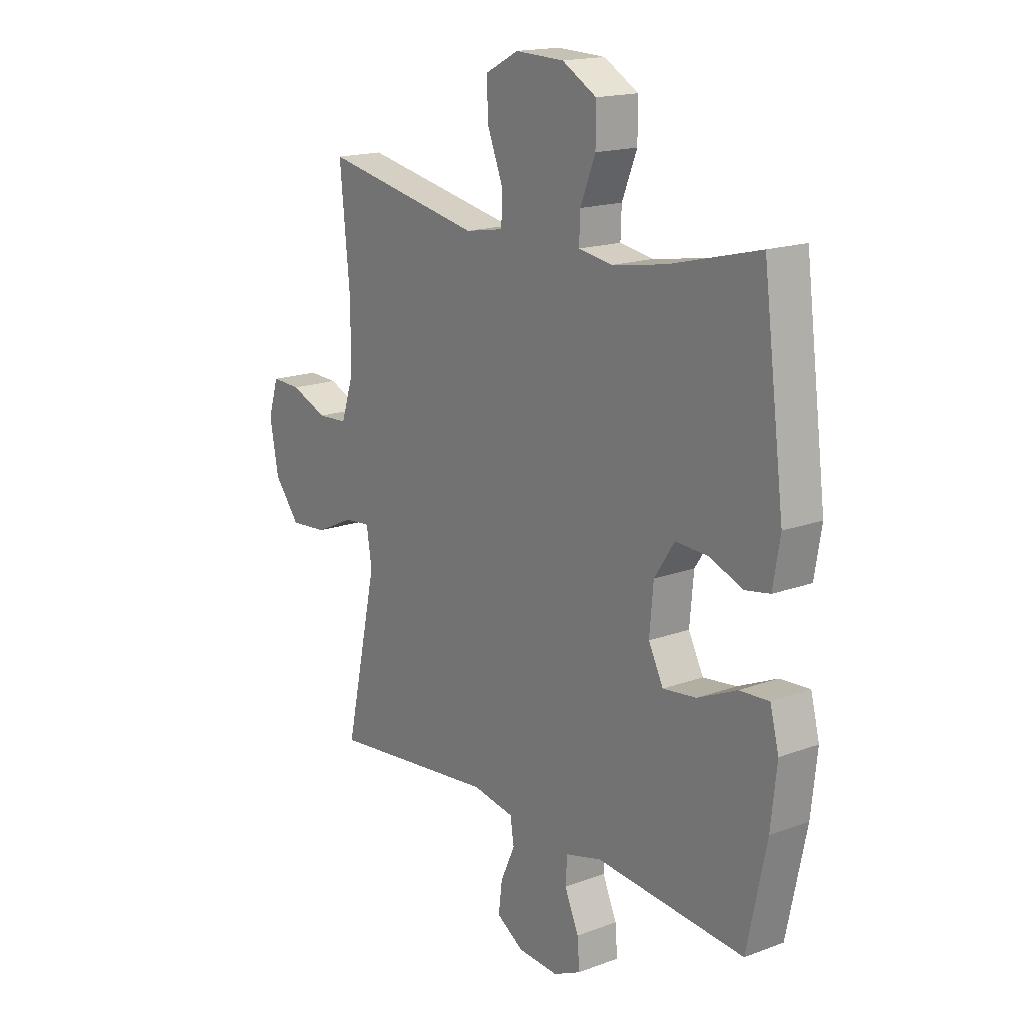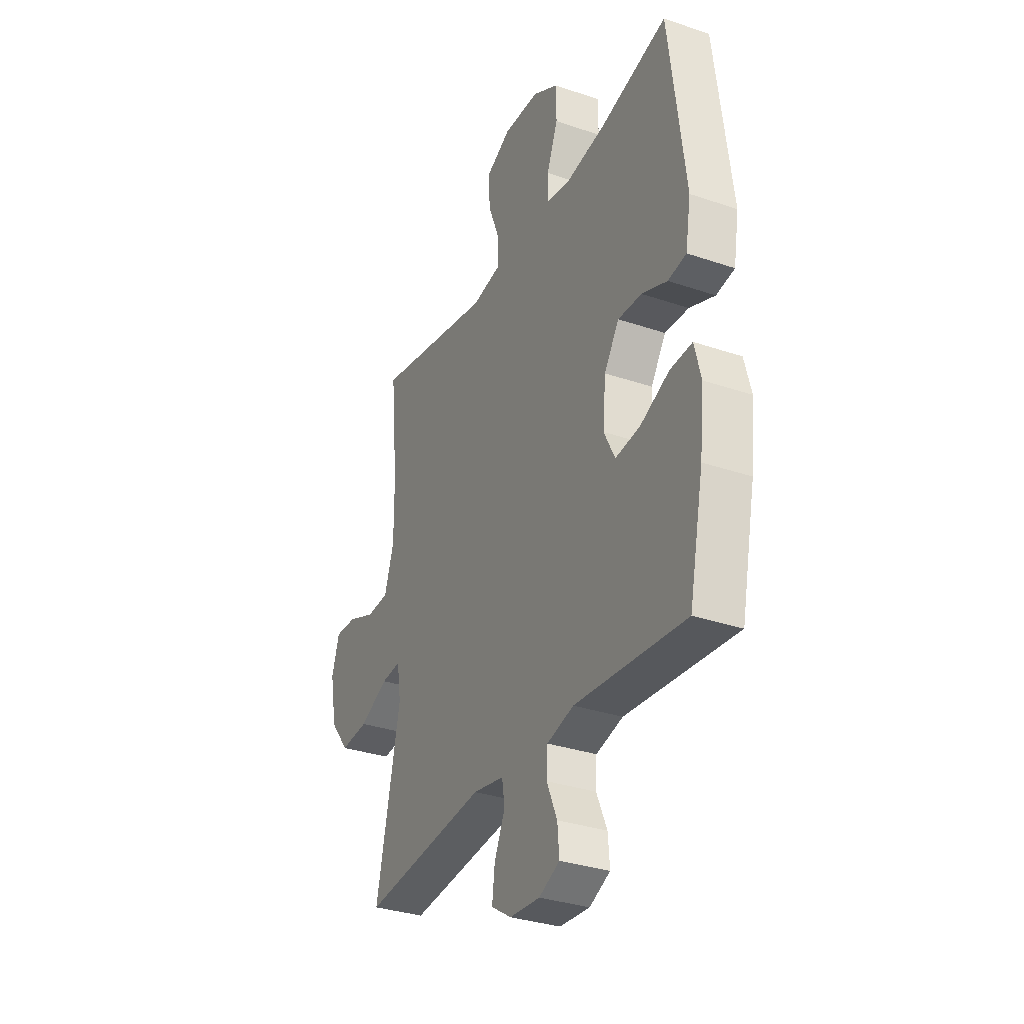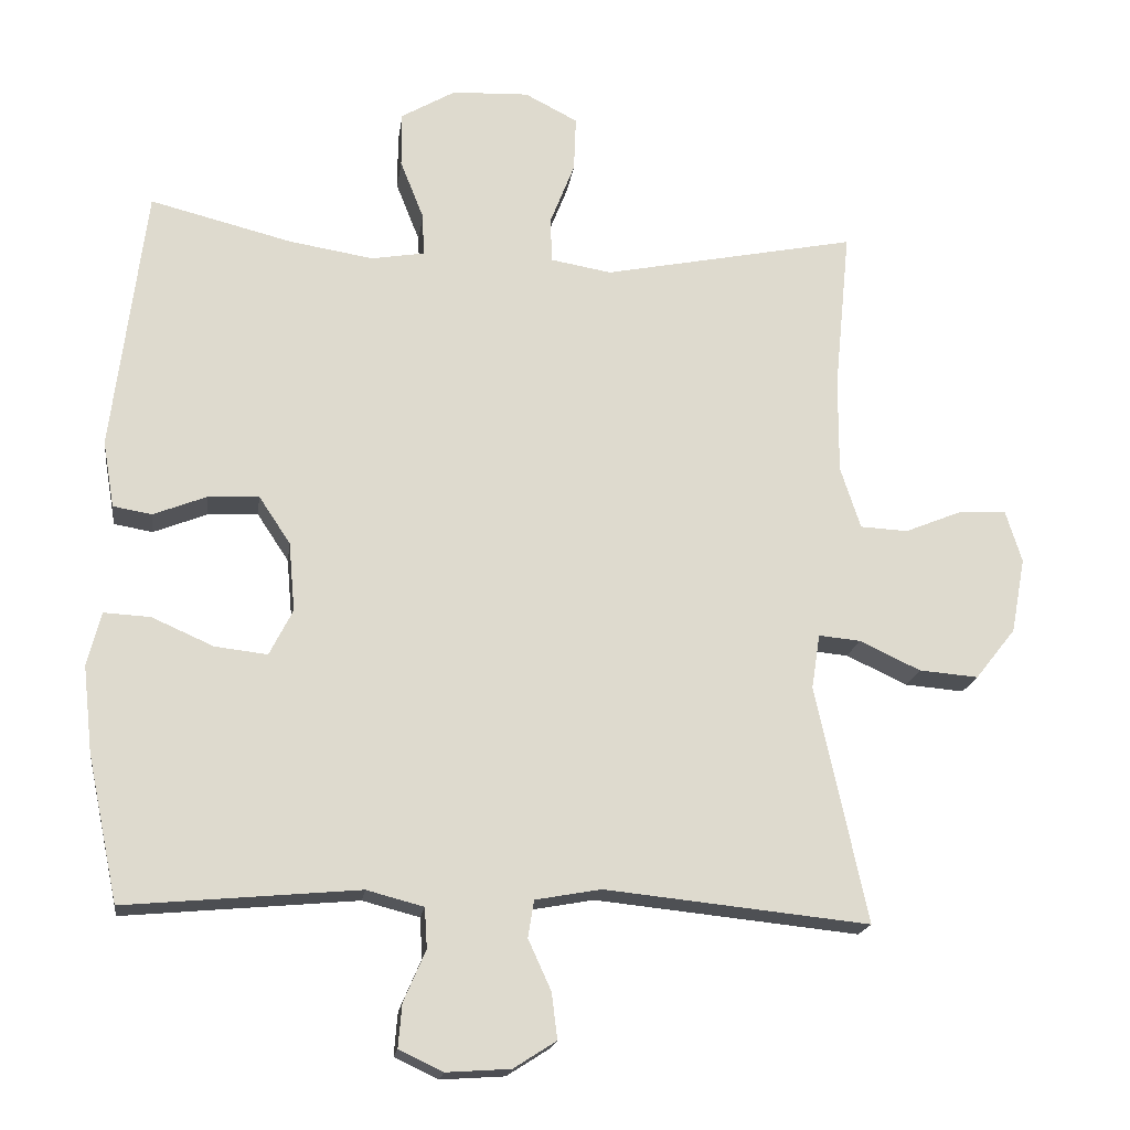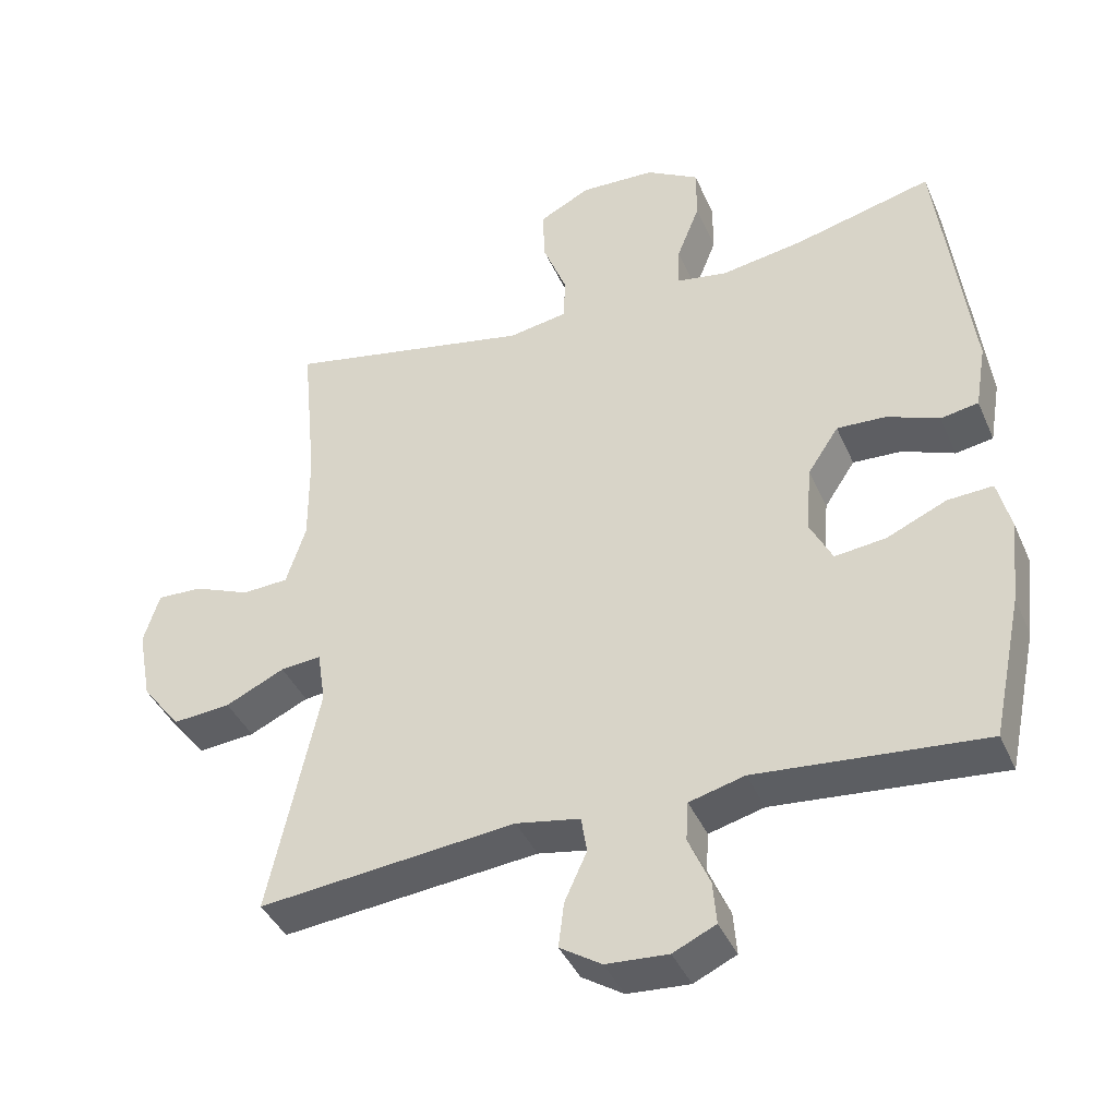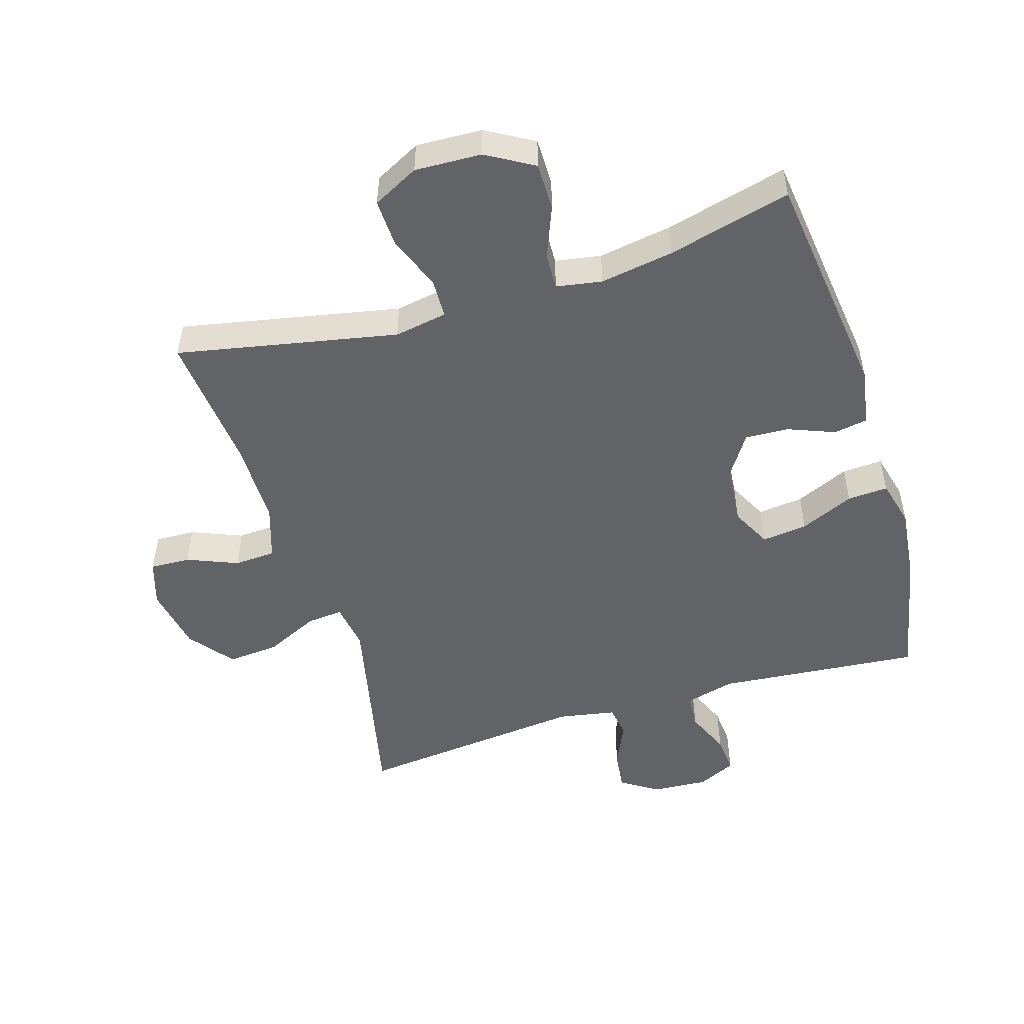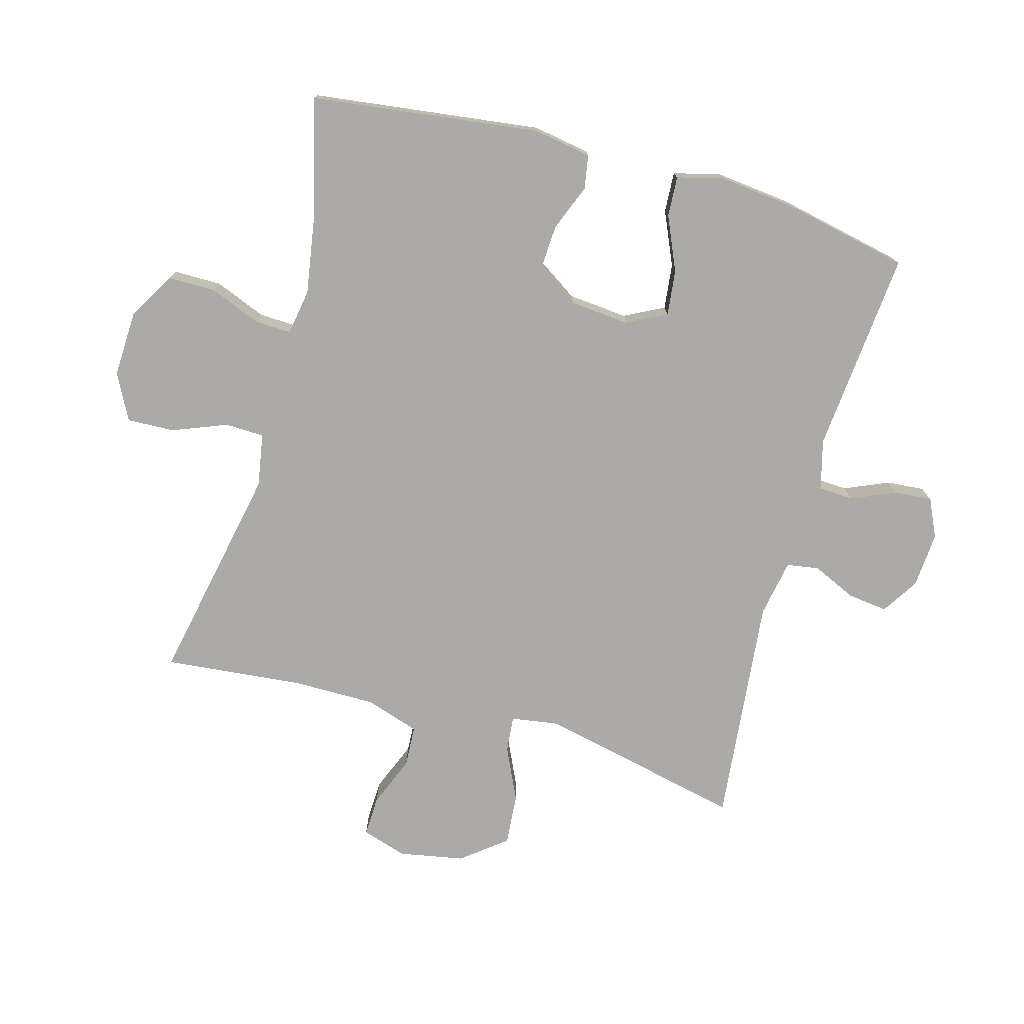
<metadata>
{"format":"obj","ext":"obj","renderer":"f3d","projection":"perspective","resolution":1024,"background":"white","views":[{"elev":16.8,"azim":53.2,"up":"+Z"},{"elev":-32.4,"azim":64.5,"up":"+Z"},{"elev":-18.1,"azim":172.3,"up":"+Z"},{"elev":-40.3,"azim":22.2,"up":"+Z"},{"elev":-51.0,"azim":17.0,"up":"+Y"},{"elev":-75.9,"azim":74.4,"up":"+Y"}]}
</metadata>
<code>
o path10024
v 0.5606 0.0375 -0.2993
v 0.5736 0.0375 -0.1803
v 0.5546 0.0375 -0.1061
v 0.4904 0.0375 -0.1098
v 0.4052 0.0375 -0.1474
v 0.333 0.0375 -0.1559
v 0.3007 0.0375 -0.09264
v 0.3092 0.0375 0.002205
v 0.3527 0.0375 0.06791
v 0.4222 0.0375 0.06455
v 0.4962 0.0375 0.03542
v 0.5496 0.0375 0.04465
v 0.5651 0.0375 0.1362
v 0.5185 0.0375 0.5014
v 0.3227 0.0375 0.4516
v 0.2068 0.0375 0.4327
v 0.134 0.0375 0.445
v 0.136 0.0375 0.5027
v 0.1686 0.0375 0.5845
v 0.1685 0.0375 0.6599
v 0.09392 0.0375 0.7033
v -0.01202 0.0375 0.7075
v -0.08483 0.0375 0.67
v -0.08187 0.0375 0.5943
v -0.04797 0.0375 0.5084
v -0.04983 0.0375 0.4461
v -0.1337 0.0375 0.4317
v -0.4832 0.0375 0.5014
v -0.4616 0.0375 0.2805
v -0.4612 0.0375 0.1486
v -0.489 0.0375 0.06304
v -0.5546 0.0375 0.05957
v -0.6349 0.0375 0.09224
v -0.6989 0.0375 0.09477
v -0.7214 0.0375 0.02271
v -0.7021 0.0375 -0.08077
v -0.6468 0.0375 -0.1506
v -0.5649 0.0375 -0.1438
v -0.4811 0.0375 -0.1045
v -0.4236 0.0375 -0.09915
v -0.4122 0.0375 -0.1739
v -0.4832 0.0375 -0.5006
v -0.1186 0.0375 -0.4626
v -0.02766 0.0375 -0.4791
v -0.01956 0.0375 -0.5304
v -0.05107 0.0375 -0.5997
v -0.05896 0.0375 -0.6632
v -9.5e-05 0.0375 -0.7009
v 0.0883 0.0375 -0.7067
v 0.1489 0.0375 -0.6784
v 0.1439 0.0375 -0.6182
v 0.1133 0.0375 -0.5475
v 0.1168 0.0375 -0.4923
v 0.1954 0.0375 -0.4715
v 0.5185 0.0375 -0.5006
v 0.5606 -0.0375 -0.2993
v 0.5736 -0.0375 -0.1803
v 0.5546 -0.0375 -0.1061
v 0.4904 -0.0375 -0.1098
v 0.4052 -0.0375 -0.1474
v 0.333 -0.0375 -0.1559
v 0.3007 -0.0375 -0.09264
v 0.3092 -0.0375 0.002205
v 0.3527 -0.0375 0.06791
v 0.4222 -0.0375 0.06455
v 0.4962 -0.0375 0.03542
v 0.5496 -0.0375 0.04465
v 0.5651 -0.0375 0.1362
v 0.5185 -0.0375 0.5014
v 0.3227 -0.0375 0.4516
v 0.2068 -0.0375 0.4327
v 0.134 -0.0375 0.445
v 0.136 -0.0375 0.5027
v 0.1686 -0.0375 0.5845
v 0.1685 -0.0375 0.6599
v 0.09392 -0.0375 0.7033
v -0.01202 -0.0375 0.7075
v -0.08483 -0.0375 0.67
v -0.08187 -0.0375 0.5943
v -0.04797 -0.0375 0.5084
v -0.04983 -0.0375 0.4461
v -0.1337 -0.0375 0.4317
v -0.4832 -0.0375 0.5014
v -0.4616 -0.0375 0.2805
v -0.4612 -0.0375 0.1486
v -0.489 -0.0375 0.06304
v -0.5546 -0.0375 0.05957
v -0.6349 -0.0375 0.09224
v -0.6989 -0.0375 0.09477
v -0.7214 -0.0375 0.02271
v -0.7021 -0.0375 -0.08077
v -0.6468 -0.0375 -0.1506
v -0.5649 -0.0375 -0.1438
v -0.4811 -0.0375 -0.1045
v -0.4236 -0.0375 -0.09915
v -0.4122 -0.0375 -0.1739
v -0.4832 -0.0375 -0.5006
v -0.1186 -0.0375 -0.4626
v -0.02766 -0.0375 -0.4791
v -0.01956 -0.0375 -0.5304
v -0.05107 -0.0375 -0.5997
v -0.05896 -0.0375 -0.6632
v -9.5e-05 -0.0375 -0.7009
v 0.0883 -0.0375 -0.7067
v 0.1489 -0.0375 -0.6784
v 0.1439 -0.0375 -0.6182
v 0.1133 -0.0375 -0.5475
v 0.1168 -0.0375 -0.4923
v 0.1954 -0.0375 -0.4715
v 0.5185 -0.0375 -0.5006
v 0.5606 0.0375 -0.2993
v 0.5736 0.0375 -0.1803
v 0.5546 0.0375 -0.1061
v 0.5546 0.0375 -0.1061
v 0.5496 0.0375 0.04465
v 0.5496 0.0375 0.04465
v 0.5651 0.0375 0.1362
v 0.4904 0.0375 -0.1098
v 0.4962 0.0375 0.03542
v 0.5185 0.0375 -0.5006
v 0.5185 0.0375 -0.5006
v 0.5185 0.0375 0.5014
v 0.5185 0.0375 0.5014
v 0.4222 0.0375 0.06455
v 0.4052 0.0375 -0.1474
v 0.3227 0.0375 0.4516
v 0.3527 0.0375 0.06791
v 0.333 0.0375 -0.1559
v 0.333 0.0375 -0.1559
v 0.3092 0.0375 0.002205
v 0.3007 0.0375 -0.09264
v 0.2068 0.0375 0.4327
v 0.1954 0.0375 -0.4715
v 0.134 0.0375 0.445
v 0.134 0.0375 0.445
v 0.1168 0.0375 -0.4923
v 0.1168 0.0375 -0.4923
v 0.136 0.0375 0.5027
v 0.1686 0.0375 0.5845
v 0.1685 0.0375 0.6599
v 0.09392 0.0375 0.7033
v 0.0883 0.0375 -0.7067
v 0.1489 0.0375 -0.6784
v 0.1489 0.0375 -0.6784
v 0.1439 0.0375 -0.6182
v 0.1133 0.0375 -0.5475
v -0.01202 0.0375 0.7075
v -9.5e-05 0.0375 -0.7009
v -0.05896 0.0375 -0.6632
v -0.05896 0.0375 -0.6632
v -0.08483 0.0375 0.67
v -0.08483 0.0375 0.67
v -0.05107 0.0375 -0.5997
v -0.01956 0.0375 -0.5304
v -0.02766 0.0375 -0.4791
v -0.02766 0.0375 -0.4791
v -0.1186 0.0375 -0.4626
v -0.04797 0.0375 0.5084
v -0.04983 0.0375 0.4461
v -0.04983 0.0375 0.4461
v -0.08187 0.0375 0.5943
v -0.1337 0.0375 0.4317
v -0.4832 0.0375 -0.5006
v -0.4832 0.0375 -0.5006
v -0.4236 0.0375 -0.09915
v -0.4236 0.0375 -0.09915
v -0.4122 0.0375 -0.1739
v -0.4811 0.0375 -0.1045
v -0.4616 0.0375 0.2805
v -0.4612 0.0375 0.1486
v -0.4832 0.0375 0.5014
v -0.4832 0.0375 0.5014
v -0.489 0.0375 0.06304
v -0.489 0.0375 0.06304
v -0.5649 0.0375 -0.1438
v -0.5546 0.0375 0.05957
v -0.6349 0.0375 0.09224
v -0.6468 0.0375 -0.1506
v -0.6989 0.0375 0.09477
v -0.6989 0.0375 0.09477
v -0.7021 0.0375 -0.08077
v -0.7214 0.0375 0.02271
v 0.5606 -0.0375 -0.2993
v 0.5736 -0.0375 -0.1803
v 0.5546 -0.0375 -0.1061
v 0.5546 -0.0375 -0.1061
v 0.5496 -0.0375 0.04465
v 0.5496 -0.0375 0.04465
v 0.5651 -0.0375 0.1362
v 0.4904 -0.0375 -0.1098
v 0.4962 -0.0375 0.03542
v 0.5185 -0.0375 -0.5006
v 0.5185 -0.0375 -0.5006
v 0.5185 -0.0375 0.5014
v 0.5185 -0.0375 0.5014
v 0.4222 -0.0375 0.06455
v 0.4052 -0.0375 -0.1474
v 0.3227 -0.0375 0.4516
v 0.3527 -0.0375 0.06791
v 0.333 -0.0375 -0.1559
v 0.333 -0.0375 -0.1559
v 0.3092 -0.0375 0.002205
v 0.3007 -0.0375 -0.09264
v 0.2068 -0.0375 0.4327
v 0.1954 -0.0375 -0.4715
v 0.134 -0.0375 0.445
v 0.134 -0.0375 0.445
v 0.1168 -0.0375 -0.4923
v 0.1168 -0.0375 -0.4923
v 0.136 -0.0375 0.5027
v 0.1686 -0.0375 0.5845
v 0.1685 -0.0375 0.6599
v 0.09392 -0.0375 0.7033
v 0.0883 -0.0375 -0.7067
v 0.1489 -0.0375 -0.6784
v 0.1489 -0.0375 -0.6784
v 0.1439 -0.0375 -0.6182
v 0.1133 -0.0375 -0.5475
v -0.01202 -0.0375 0.7075
v -9.5e-05 -0.0375 -0.7009
v -0.05896 -0.0375 -0.6632
v -0.05896 -0.0375 -0.6632
v -0.08483 -0.0375 0.67
v -0.08483 -0.0375 0.67
v -0.05107 -0.0375 -0.5997
v -0.01956 -0.0375 -0.5304
v -0.02766 -0.0375 -0.4791
v -0.02766 -0.0375 -0.4791
v -0.1186 -0.0375 -0.4626
v -0.04797 -0.0375 0.5084
v -0.04983 -0.0375 0.4461
v -0.04983 -0.0375 0.4461
v -0.08187 -0.0375 0.5943
v -0.1337 -0.0375 0.4317
v -0.4832 -0.0375 -0.5006
v -0.4832 -0.0375 -0.5006
v -0.4236 -0.0375 -0.09915
v -0.4236 -0.0375 -0.09915
v -0.4122 -0.0375 -0.1739
v -0.4811 -0.0375 -0.1045
v -0.4616 -0.0375 0.2805
v -0.4612 -0.0375 0.1486
v -0.4832 -0.0375 0.5014
v -0.4832 -0.0375 0.5014
v -0.489 -0.0375 0.06304
v -0.489 -0.0375 0.06304
v -0.5649 -0.0375 -0.1438
v -0.5546 -0.0375 0.05957
v -0.6349 -0.0375 0.09224
v -0.6468 -0.0375 -0.1506
v -0.6989 -0.0375 0.09477
v -0.6989 -0.0375 0.09477
v -0.7021 -0.0375 -0.08077
v -0.7214 -0.0375 0.02271
f 237 239 203
f 245 248 240
f 183 197 200
f 208 226 218
f 187 189 191
f 237 245 240
f 217 220 214
f 217 214 215
f 183 200 205
f 248 254 253
f 220 218 225
f 219 233 213
f 206 231 202
f 202 237 203
f 240 248 247
f 185 190 184
f 226 225 218
f 210 230 206
f 204 199 198
f 184 197 183
f 206 199 204
f 202 231 234
f 254 249 251
f 237 234 242
f 229 239 235
f 213 230 211
f 202 234 237
f 199 206 202
f 247 253 250
f 203 229 227
f 220 225 221
f 208 227 226
f 205 203 208
f 230 213 233
f 203 227 208
f 254 248 249
f 218 220 217
f 200 203 205
f 189 198 196
f 212 213 211
f 198 189 194
f 197 184 190
f 211 230 210
f 191 189 196
f 203 239 229
f 196 198 199
f 237 242 245
f 223 233 219
f 241 234 243
f 231 206 230
f 183 205 192
f 242 234 241
f 247 248 253
f 1 2 57 56
f 2 114 186 57
f 116 13 68 188
f 3 4 59 58
f 11 12 67 66
f 121 1 56 193
f 13 123 195 68
f 10 11 66 65
f 4 5 60 59
f 14 15 70 69
f 9 10 65 64
f 5 129 201 60
f 8 9 64 63
f 6 7 62 61
f 15 16 71 70
f 54 55 110 109
f 7 8 63 62
f 16 135 207 71
f 137 54 109 209
f 18 19 74 73
f 19 20 75 74
f 20 21 76 75
f 49 144 216 104
f 50 51 106 105
f 51 52 107 106
f 17 18 73 72
f 52 53 108 107
f 21 22 77 76
f 48 49 104 103
f 150 48 103 222
f 22 152 224 77
f 46 47 102 101
f 45 46 101 100
f 156 45 100 228
f 43 44 99 98
f 25 160 232 80
f 24 25 80 79
f 23 24 79 78
f 26 27 82 81
f 164 43 98 236
f 166 41 96 238
f 39 40 95 94
f 29 30 85 84
f 172 29 84 244
f 27 28 83 82
f 41 42 97 96
f 30 174 246 85
f 38 39 94 93
f 31 32 87 86
f 32 33 88 87
f 37 38 93 92
f 33 180 252 88
f 36 37 92 91
f 35 36 91 90
f 34 35 90 89
f 165 131 167
f 173 168 176
f 111 128 125
f 136 146 154
f 115 119 117
f 165 168 173
f 145 142 148
f 145 143 142
f 111 133 128
f 176 181 182
f 148 153 146
f 147 141 161
f 134 130 159
f 130 131 165
f 168 175 176
f 113 112 118
f 154 146 153
f 138 134 158
f 132 126 127
f 112 111 125
f 134 132 127
f 130 162 159
f 182 179 177
f 165 170 162
f 157 163 167
f 141 139 158
f 130 165 162
f 127 130 134
f 175 178 181
f 131 155 157
f 148 149 153
f 136 154 155
f 133 136 131
f 158 161 141
f 131 136 155
f 182 177 176
f 146 145 148
f 128 133 131
f 117 124 126
f 140 139 141
f 126 122 117
f 125 118 112
f 139 138 158
f 119 124 117
f 131 157 167
f 124 127 126
f 165 173 170
f 151 147 161
f 169 171 162
f 159 158 134
f 111 120 133
f 170 169 162
f 175 181 176

</code>
